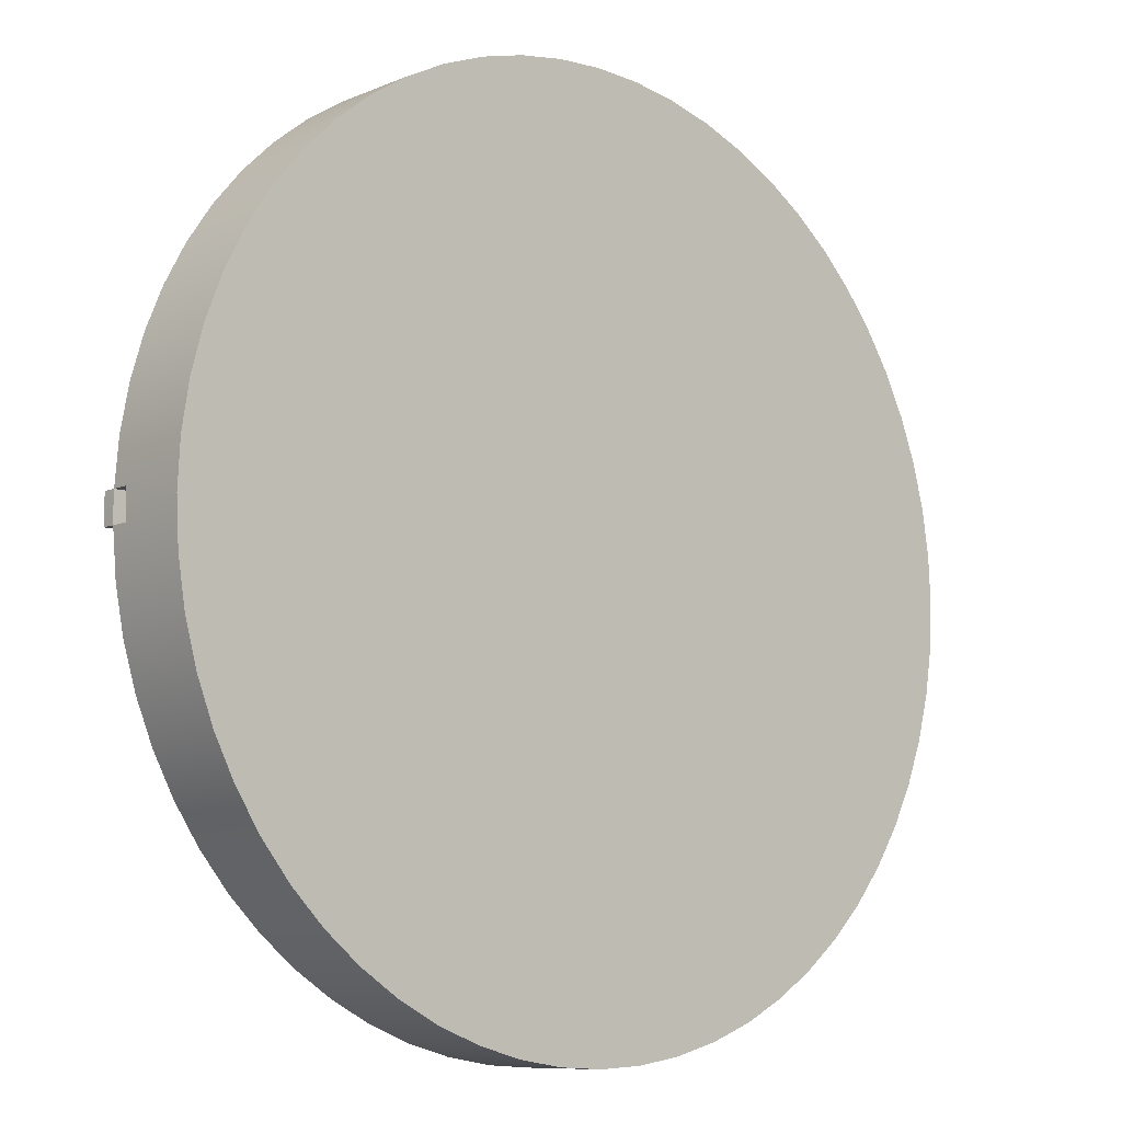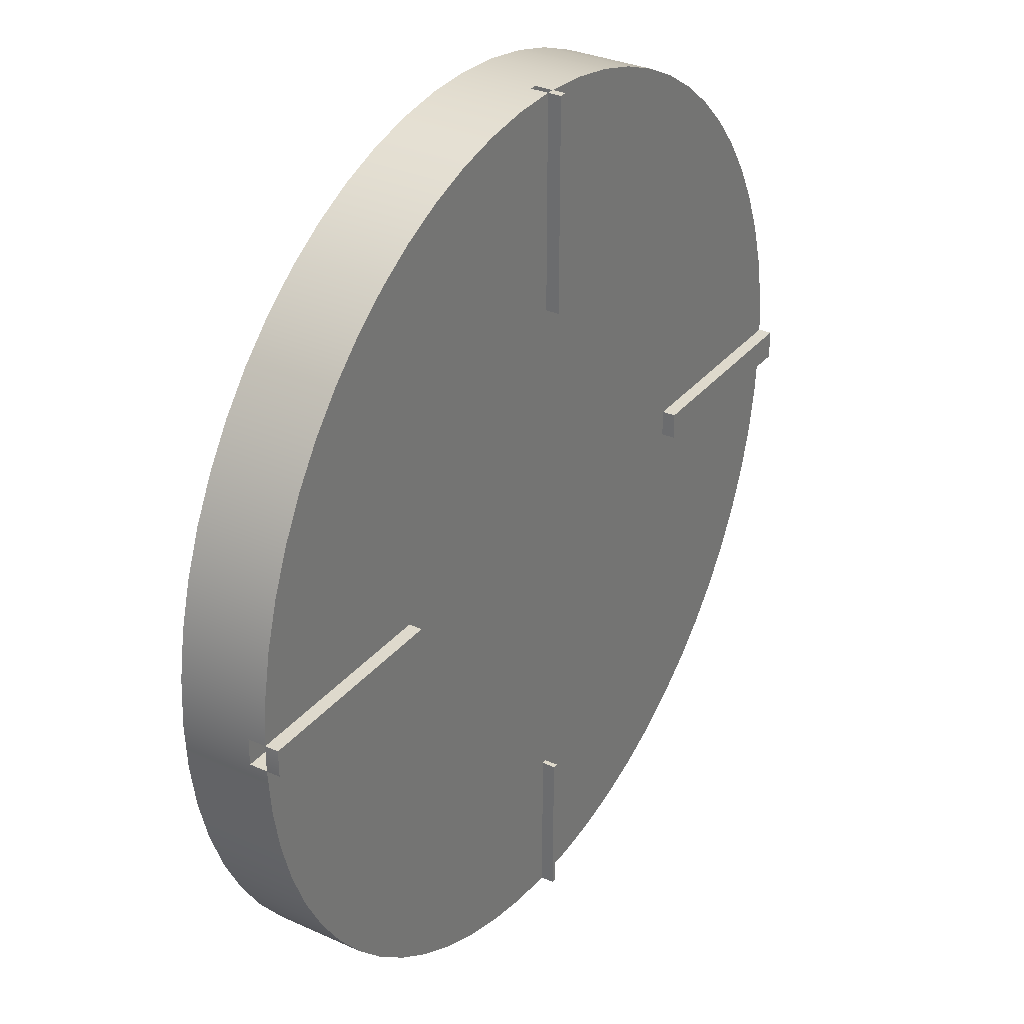
<metadata>
{"format":"obj","ext":"obj","renderer":"f3d","projection":"perspective","resolution":1024,"background":"white","views":[{"elev":-9.1,"azim":-42.1,"up":"+Z"},{"elev":31.8,"azim":122.5,"up":"+Z"}]}
</metadata>
<code>
v -0.07954 0.8 4.999
v -0.05087 0.8 5
v -0.0222 0.8 5
v 0.006478 0.8 5
v 0.006478 0.8 2.6
v -0.06662 0.8 2.6
v 4.998 0.8 0.1554
v 5 0.8 0.05561
v 5 0.8 -0.04416
v 4.998 0.8 -0.1439
v 2.6 0.8 -0.15
v 2.6 0.8 0.1602
v 2.645 0.8 0.1602
v -4.997 0.8 -0.1631
v -5 0.8 -0.05264
v -5 0.8 0.05785
v -4.997 0.8 0.1683
v -2.6 0.8 0.15
v -2.6 0.8 -0.15
v -4.997 1 0.1683
v -5 1 0.05785
v -5 1 -0.05264
v -4.997 1 -0.1631
v -2.6 1 -0.15
v -2.6 1 0.15
v 0.006478 1 5
v -0.0222 1 5
v -0.05087 1 5
v -0.07954 1 4.999
v -0.06662 1 2.6
v 0.006478 1 2.6
v 4.998 1 -0.1439
v 5 1 -0.04416
v 5 1 0.05561
v 4.998 1 0.1554
v 2.645 1 0.1602
v 2.6 1 0.1602
v 2.6 1 -0.15
v -0.05825 1 -5
v -0.03883 1 -5
v -0.01942 1 -5
v 0 1 -5
v 0 1 -3.279
v -0.05825 1 -3.279
v -0.06662 1 2.6
v -0.07954 1 4.999
v -0.07954 0.8 4.999
v -0.06662 0.8 2.6
v -4.997 1 0.1683
v -2.6 1 0.15
v -2.6 0.8 0.15
v -4.997 0.8 0.1683
v -2.6 1 0.15
v -2.6 1 -0.15
v -2.6 0.8 -0.15
v -2.6 0.8 0.15
v -2.6 1 -0.15
v -4.997 1 -0.1631
v -4.997 0.8 -0.1631
v -2.6 0.8 -0.15
v -0.05825 1 -5
v -0.05825 1 -3.279
v -0.05825 0.8 -3.279
v -0.05825 0.8 -5
v -0.05825 1 -3.279
v 0 1 -3.279
v 0 0.8 -3.279
v -0.05825 0.8 -3.279
v 0 1 -3.279
v 0 1 -5
v -1.388e-16 0.8 -5
v 0 0.8 -3.279
v 4.998 1 -0.1439
v 2.6 1 -0.15
v 2.6 0.8 -0.15
v 4.998 0.8 -0.1439
v 2.6 1 -0.15
v 2.6 1 0.1602
v 2.6 0.8 0.1602
v 2.6 0.8 -0.15
v 2.6 1 0.1602
v 2.645 1 0.1602
v 2.645 0.8 0.1602
v 2.6 0.8 0.1602
v 2.645 1 0.1602
v 4.998 1 0.1554
v 4.998 0.8 0.1554
v 2.645 0.8 0.1602
v 0.006478 1 5
v 0.006478 1 2.6
v 0.006478 0.8 2.6
v 0.006478 0.8 5
v 0.006478 1 2.6
v -0.06662 1 2.6
v -0.06662 0.8 2.6
v 0.006478 0.8 2.6
v -1.388e-16 0.8 -5
v -0.01942 0.8 -5
v -0.03883 0.8 -5
v -0.05825 0.8 -5
v -0.05825 0.8 -3.279
v 0 0.8 -3.279
v -4.997 1 -0.1631
v -5 1 -0.05264
v -5 1 0.05785
v -4.997 1 0.1683
v -4.997 1.15 0.1683
v -5 1.15 0.05785
v -5 1.15 -0.05264
v -4.997 1.15 -0.1631
v 0 1 -5
v -0.01942 1 -5
v -0.03883 1 -5
v -0.05825 1 -5
v -0.05825 1.15 -5
v -0.03883 1.15 -5
v -0.01942 1.15 -5
v 0 1.15 -5
v 4.998 1 0.1554
v 5 1 0.05561
v 5 1 -0.04416
v 4.998 1 -0.1439
v 4.998 1.15 -0.1439
v 5 1.15 -0.04416
v 5 1.15 0.05561
v 4.998 1.15 0.1554
v -0.07954 1 4.999
v -0.05087 1 5
v -0.0222 1 5
v 0.006478 1 5
v 0.006478 1.15 5
v -0.0222 1.15 5
v -0.05087 1.15 5
v -0.07954 1.15 4.999
v -4.997 0.8 0.1683
v -5 0.8 0.05785
v -5 0.8 -0.05264
v -4.997 0.8 -0.1631
v -4.997 1 -0.1631
v -4.955 1 -0.6699
v -4.861 1 -1.17
v -4.717 1 -1.658
v -4.524 1 -2.128
v -4.285 1 -2.577
v -4.001 1 -2.999
v -3.675 1 -3.39
v -3.312 1 -3.746
v -2.914 1 -4.063
v -2.487 1 -4.338
v -2.033 1 -4.568
v -1.558 1 -4.751
v -1.068 1 -4.885
v -0.5659 1 -4.968
v -0.05825 1 -5
v -0.05825 0.8 -5
v -0.03883 0.8 -5
v -0.01942 0.8 -5
v -1.388e-16 0.8 -5
v 0 1 -5
v 0.5131 1 -4.974
v 1.021 1 -4.895
v 1.518 1 -4.764
v 1.999 1 -4.583
v 2.458 1 -4.354
v 2.892 1 -4.079
v 3.295 1 -3.76
v 3.664 1 -3.402
v 3.994 1 -3.008
v 4.281 1 -2.583
v 4.524 1 -2.13
v 4.718 1 -1.654
v 4.863 1 -1.161
v 4.957 1 -0.656
v 4.998 1 -0.1439
v 4.998 0.8 -0.1439
v 5 0.8 -0.04416
v 5 0.8 0.05561
v 4.998 0.8 0.1554
v 4.998 1 0.1554
v 4.955 1 0.6662
v 4.861 1 1.17
v 4.716 1 1.662
v 4.521 1 2.136
v 4.279 1 2.587
v 3.991 1 3.012
v 3.662 1 3.405
v 3.294 1 3.762
v 2.892 1 4.079
v 2.459 1 4.354
v 2 1 4.583
v 1.52 1 4.763
v 1.025 1 4.894
v 0.5184 1 4.973
v 0.006478 1 5
v 0.006478 0.8 5
v -0.0222 0.8 5
v -0.05087 0.8 5
v -0.07954 0.8 4.999
v -0.07954 1 4.999
v -0.5853 1 4.966
v -1.085 1 4.881
v -1.574 1 4.746
v -2.046 1 4.562
v -2.497 1 4.332
v -2.923 1 4.057
v -3.319 1 3.74
v -3.68 1 3.385
v -4.004 1 2.995
v -4.287 1 2.574
v -4.525 1 2.127
v -4.717 1 1.658
v -4.861 1 1.171
v -4.954 1 0.6734
v -4.997 1 0.1683
v -5 0 6.123e-16
v -4.973 0 0.5226
v -4.891 0 1.04
v -4.755 0 1.545
v -4.568 0 2.034
v -4.33 0 2.5
v -4.045 0 2.939
v -3.716 0 3.346
v -3.346 0 3.716
v -2.939 0 4.045
v -2.5 0 4.33
v -2.034 0 4.568
v -1.545 0 4.755
v -1.04 0 4.891
v -0.5226 0 4.973
v 3.062e-16 0 5
v 0.5226 0 4.973
v 1.04 0 4.891
v 1.545 0 4.755
v 2.034 0 4.568
v 2.5 0 4.33
v 2.939 0 4.045
v 3.346 0 3.716
v 3.716 0 3.346
v 4.045 0 2.939
v 4.33 0 2.5
v 4.568 0 2.034
v 4.755 0 1.545
v 4.891 0 1.04
v 4.973 0 0.5226
v 5 0 0
v 4.973 0 -0.5226
v 4.891 0 -1.04
v 4.755 0 -1.545
v 4.568 0 -2.034
v 4.33 0 -2.5
v 4.045 0 -2.939
v 3.716 0 -3.346
v 3.346 0 -3.716
v 2.939 0 -4.045
v 2.5 0 -4.33
v 2.034 0 -4.568
v 1.545 0 -4.755
v 1.04 0 -4.891
v 0.5226 0 -4.973
v 3.062e-16 0 -5
v -0.5226 0 -4.973
v -1.04 0 -4.891
v -1.545 0 -4.755
v -2.034 0 -4.568
v -2.5 0 -4.33
v -2.939 0 -4.045
v -3.346 0 -3.716
v -3.716 0 -3.346
v -4.045 0 -2.939
v -4.33 0 -2.5
v -4.568 0 -2.034
v -4.755 0 -1.545
v -4.891 0 -1.04
v -4.973 0 -0.5226
v -5 0.8 0.05785
v -5 0 6.123e-16
v 0.006478 1 2.6
v -0.06662 1 2.6
v -0.06662 1.15 2.6
v 0.006478 1.15 2.6
v 0.006478 1 5
v 0.006478 1 2.6
v 0.006478 1.15 2.6
v 0.006478 1.15 5
v -0.06662 1 2.6
v -0.07954 1 4.999
v -0.07954 1.15 4.999
v -0.06662 1.15 2.6
v -0.06662 1.15 2.6
v -0.07954 1.15 4.999
v -0.05087 1.15 5
v -0.0222 1.15 5
v 0.006478 1.15 5
v 0.006478 1.15 2.6
v 2.6 1 0.1602
v 2.645 1 0.1602
v 2.645 1.15 0.1602
v 2.6 1.15 0.1602
v 2.6 1 -0.15
v 2.6 1 0.1602
v 2.6 1.15 0.1602
v 2.6 1.15 -0.15
v 4.998 1 -0.1439
v 2.6 1 -0.15
v 2.6 1.15 -0.15
v 4.998 1.15 -0.1439
v 2.645 1 0.1602
v 4.998 1 0.1554
v 4.998 1.15 0.1554
v 2.645 1.15 0.1602
v 2.645 1.15 0.1602
v 4.998 1.15 0.1554
v 5 1.15 0.05561
v 5 1.15 -0.04416
v 4.998 1.15 -0.1439
v 2.6 1.15 -0.15
v 2.6 1.15 0.1602
v -0.05825 1 -3.279
v 0 1 -3.279
v 0 1.15 -3.279
v -0.05825 1.15 -3.279
v -0.05825 1 -5
v -0.05825 1 -3.279
v -0.05825 1.15 -3.279
v -0.05825 1.15 -5
v 0 1 -3.279
v 0 1 -5
v 0 1.15 -5
v 0 1.15 -3.279
v 0 1.15 -3.279
v 0 1.15 -5
v -0.01942 1.15 -5
v -0.03883 1.15 -5
v -0.05825 1.15 -5
v -0.05825 1.15 -3.279
v -4.997 1 0.1683
v -2.6 1 0.15
v -2.6 1.15 0.15
v -4.997 1.15 0.1683
v -2.6 1 -0.15
v -4.997 1 -0.1631
v -4.997 1.15 -0.1631
v -2.6 1.15 -0.15
v -2.6 1 0.15
v -2.6 1 -0.15
v -2.6 1.15 -0.15
v -2.6 1.15 0.15
v -2.6 1.15 0.15
v -2.6 1.15 -0.15
v -4.997 1.15 -0.1631
v -5 1.15 -0.05264
v -5 1.15 0.05785
v -4.997 1.15 0.1683
v 0.006478 1 2.6
v 0.006478 1 5
v 0.5184 1 4.973
v 1.025 1 4.894
v 1.52 1 4.763
v 2 1 4.583
v 2.459 1 4.354
v 2.892 1 4.079
v 3.294 1 3.762
v 3.662 1 3.405
v 3.991 1 3.012
v 4.279 1 2.587
v 4.521 1 2.136
v 4.716 1 1.662
v 4.861 1 1.17
v 4.955 1 0.6662
v 4.998 1 0.1554
v 2.645 1 0.1602
v 2.6 1 0.1602
v 2.6 1 -0.15
v 4.998 1 -0.1439
v 4.957 1 -0.656
v 4.863 1 -1.161
v 4.718 1 -1.654
v 4.524 1 -2.13
v 4.281 1 -2.583
v 3.994 1 -3.008
v 3.664 1 -3.402
v 3.295 1 -3.76
v 2.892 1 -4.079
v 2.458 1 -4.354
v 1.999 1 -4.583
v 1.518 1 -4.764
v 1.021 1 -4.895
v 0.5131 1 -4.974
v 0 1 -5
v 0 1 -3.279
v -0.05825 1 -3.279
v -0.05825 1 -5
v -0.5659 1 -4.968
v -1.068 1 -4.885
v -1.558 1 -4.751
v -2.033 1 -4.568
v -2.487 1 -4.338
v -2.914 1 -4.063
v -3.312 1 -3.746
v -3.675 1 -3.39
v -4.001 1 -2.999
v -4.285 1 -2.577
v -4.524 1 -2.128
v -4.717 1 -1.658
v -4.861 1 -1.17
v -4.955 1 -0.6699
v -4.997 1 -0.1631
v -2.6 1 -0.15
v -2.6 1 0.15
v -4.997 1 0.1683
v -4.954 1 0.6734
v -4.861 1 1.171
v -4.717 1 1.658
v -4.525 1 2.127
v -4.287 1 2.574
v -4.004 1 2.995
v -3.68 1 3.385
v -3.319 1 3.74
v -2.923 1 4.057
v -2.497 1 4.332
v -2.046 1 4.562
v -1.574 1 4.746
v -1.085 1 4.881
v -0.5853 1 4.966
v -0.07954 1 4.999
v -0.06662 1 2.6
v -5 0 6.123e-16
v -4.973 0 -0.5226
v -4.891 0 -1.04
v -4.755 0 -1.545
v -4.568 0 -2.034
v -4.33 0 -2.5
v -4.045 0 -2.939
v -3.716 0 -3.346
v -3.346 0 -3.716
v -2.939 0 -4.045
v -2.5 0 -4.33
v -2.034 0 -4.568
v -1.545 0 -4.755
v -1.04 0 -4.891
v -0.5226 0 -4.973
v 3.062e-16 0 -5
v 0.5226 0 -4.973
v 1.04 0 -4.891
v 1.545 0 -4.755
v 2.034 0 -4.568
v 2.5 0 -4.33
v 2.939 0 -4.045
v 3.346 0 -3.716
v 3.716 0 -3.346
v 4.045 0 -2.939
v 4.33 0 -2.5
v 4.568 0 -2.034
v 4.755 0 -1.545
v 4.891 0 -1.04
v 4.973 0 -0.5226
v 5 0 0
v 4.973 0 0.5226
v 4.891 0 1.04
v 4.755 0 1.545
v 4.568 0 2.034
v 4.33 0 2.5
v 4.045 0 2.939
v 3.716 0 3.346
v 3.346 0 3.716
v 2.939 0 4.045
v 2.5 0 4.33
v 2.034 0 4.568
v 1.545 0 4.755
v 1.04 0 4.891
v 0.5226 0 4.973
v 3.062e-16 0 5
v -0.5226 0 4.973
v -1.04 0 4.891
v -1.545 0 4.755
v -2.034 0 4.568
v -2.5 0 4.33
v -2.939 0 4.045
v -3.346 0 3.716
v -3.716 0 3.346
v -4.045 0 2.939
v -4.33 0 2.5
v -4.568 0 2.034
v -4.755 0 1.545
v -4.891 0 1.04
v -4.973 0 0.5226
g db85f668-e2fe-11ea-8a8c-54bf646e7e1f
f 1 2 6
f 6 2 3
f 6 3 5
f 5 3 4
g db86e0ae-e2fe-11ea-ab15-54bf646e7e1f
f 7 8 13
f 13 8 9
f 13 9 11
f 11 9 10
f 11 12 13
g db87cb2e-e2fe-11ea-a78b-54bf646e7e1f
f 14 15 19
f 19 15 18
f 18 15 16
f 18 16 17
g db8903a8-e2fe-11ea-b113-54bf646e7e1f
f 20 21 25
f 25 21 22
f 25 22 24
f 24 22 23
g db8a3c06-e2fe-11ea-af79-54bf646e7e1f
f 26 27 31
f 31 27 30
f 30 27 28
f 30 28 29
g db8b9b90-e2fe-11ea-973d-54bf646e7e1f
f 32 33 38
f 38 33 36
f 38 36 37
f 33 34 36
f 36 34 35
g db8cfb22-e2fe-11ea-9a2d-54bf646e7e1f
f 39 40 44
f 44 40 43
f 43 40 41
f 43 41 42
g db8ea8f0-e2fe-11ea-87cb-54bf646e7e1f
f 45 46 48
f 48 46 47
g db907d8c-e2fe-11ea-a8c1-54bf646e7e1f
f 49 50 52
f 52 50 51
g db922b62-e2fe-11ea-a51a-54bf646e7e1f
f 53 54 56
f 56 54 55
g db93fffa-e2fe-11ea-bc01-54bf646e7e1f
f 57 58 60
f 60 58 59
g db95d4b6-e2fe-11ea-9ffb-54bf646e7e1f
f 61 62 64
f 64 62 63
g db97a9b0-e2fe-11ea-9cc4-54bf646e7e1f
f 65 66 68
f 68 66 67
g db99a538-e2fe-11ea-9f6e-54bf646e7e1f
f 69 70 72
f 72 70 71
g db9b7a1c-e2fe-11ea-a80e-54bf646e7e1f
f 73 74 76
f 76 74 75
g db9d75ee-e2fe-11ea-b854-54bf646e7e1f
f 77 78 80
f 80 78 79
g db9f71ba-e2fe-11ea-b4b6-54bf646e7e1f
f 81 82 84
f 84 82 83
g dba19498-e2fe-11ea-bc42-54bf646e7e1f
f 85 86 88
f 88 86 87
g dba39040-e2fe-11ea-9edc-54bf646e7e1f
f 89 90 92
f 92 90 91
g dba58c3a-e2fe-11ea-9465-54bf646e7e1f
f 93 94 96
f 96 94 95
g dba7af12-e2fe-11ea-97ba-54bf646e7e1f
f 97 98 102
f 102 98 99
f 102 99 101
f 101 99 100
g dba9aaae-e2fe-11ea-a43b-54bf646e7e1f
f 110 103 109
f 109 103 104
f 109 104 108
f 108 104 105
f 108 105 107
f 107 105 106
g dbac1ba8-e2fe-11ea-847f-54bf646e7e1f
f 118 111 117
f 117 111 112
f 117 112 116
f 116 112 113
f 116 113 115
f 115 113 114
g dbae8c76-e2fe-11ea-8c87-54bf646e7e1f
f 126 119 125
f 125 119 120
f 125 120 124
f 124 120 121
f 124 121 123
f 123 121 122
g dbb172b0-e2fe-11ea-8fd6-54bf646e7e1f
f 134 127 133
f 133 127 128
f 133 128 132
f 132 128 129
f 132 129 131
f 131 129 130
g da2eccd8-e2fe-11ea-90e8-54bf646e7e1f
f 275 215 135
f 135 215 216
f 135 216 214
f 214 216 213
f 213 216 217
f 213 217 212
f 212 217 218
f 212 218 211
f 211 218 219
f 211 219 210
f 210 219 220
f 210 220 209
f 209 220 221
f 209 221 208
f 208 221 222
f 208 222 207
f 207 222 223
f 207 223 206
f 206 223 224
f 206 224 205
f 205 224 225
f 205 225 204
f 204 225 203
f 203 225 226
f 203 226 202
f 202 226 227
f 202 227 201
f 201 227 228
f 201 228 200
f 200 228 229
f 200 229 199
f 199 229 198
f 198 229 230
f 198 230 197
f 197 230 196
f 196 230 195
f 195 230 231
f 195 231 193
f 193 231 192
f 192 231 232
f 192 232 191
f 191 232 233
f 191 233 190
f 190 233 234
f 190 234 189
f 189 234 235
f 189 235 188
f 188 235 236
f 188 236 187
f 187 236 237
f 187 237 186
f 186 237 238
f 186 238 185
f 185 238 239
f 185 239 184
f 184 239 240
f 184 240 183
f 183 240 241
f 183 241 182
f 182 241 242
f 182 242 181
f 181 242 243
f 181 243 180
f 180 243 244
f 180 244 179
f 179 244 178
f 178 244 245
f 178 245 177
f 177 245 176
f 176 245 175
f 175 245 246
f 175 246 174
f 174 246 173
f 173 246 247
f 173 247 172
f 172 247 248
f 172 248 171
f 171 248 249
f 171 249 170
f 170 249 250
f 170 250 169
f 169 250 251
f 169 251 168
f 168 251 252
f 168 252 167
f 167 252 253
f 167 253 166
f 166 253 254
f 166 254 165
f 165 254 255
f 165 255 164
f 164 255 256
f 164 256 163
f 163 256 257
f 163 257 162
f 162 257 258
f 162 258 161
f 161 258 259
f 161 259 160
f 160 259 260
f 160 260 158
f 158 260 157
f 157 260 156
f 156 260 155
f 155 260 261
f 155 261 154
f 154 261 153
f 153 261 262
f 153 262 152
f 152 262 263
f 152 263 151
f 151 263 264
f 151 264 150
f 150 264 149
f 149 264 265
f 149 265 148
f 148 265 266
f 148 266 147
f 147 266 267
f 147 267 146
f 146 267 268
f 146 268 145
f 145 268 269
f 145 269 144
f 144 269 270
f 144 270 143
f 143 270 271
f 143 271 142
f 142 271 272
f 142 272 141
f 141 272 273
f 141 273 140
f 140 273 274
f 140 274 139
f 139 274 138
f 138 274 276
f 138 276 137
f 137 276 136
f 158 159 160
f 193 194 195
g db2a1b58-e2fe-11ea-8b91-54bf646e7e1f
f 277 278 280
f 280 278 279
g db2ab78c-e2fe-11ea-9455-54bf646e7e1f
f 281 282 284
f 284 282 283
g db2b53d2-e2fe-11ea-96c5-54bf646e7e1f
f 285 286 288
f 288 286 287
g db2bf03a-e2fe-11ea-a54b-54bf646e7e1f
f 290 291 289
f 289 291 292
f 289 292 294
f 294 292 293
g dae23cfa-e2fe-11ea-885b-54bf646e7e1f
f 295 296 298
f 298 296 297
g dae2d930-e2fe-11ea-a361-54bf646e7e1f
f 299 300 302
f 302 300 301
g dae34e58-e2fe-11ea-978e-54bf646e7e1f
f 303 304 306
f 306 304 305
g dae3c386-e2fe-11ea-af76-54bf646e7e1f
f 307 308 310
f 310 308 309
g dae438be-e2fe-11ea-ae04-54bf646e7e1f
f 312 313 311
f 311 313 314
f 311 314 316
f 316 314 315
f 316 317 311
g daa3fbd4-e2fe-11ea-a380-54bf646e7e1f
f 318 319 321
f 321 319 320
g daa47102-e2fe-11ea-adb9-54bf646e7e1f
f 322 323 325
f 325 323 324
g daa4e634-e2fe-11ea-a55c-54bf646e7e1f
f 326 327 329
f 329 327 328
g daa55b62-e2fe-11ea-969b-54bf646e7e1f
f 331 332 330
f 330 332 333
f 330 333 335
f 335 333 334
g da7aa20a-e2fe-11ea-a10f-54bf646e7e1f
f 336 337 339
f 339 337 338
g da7b3e46-e2fe-11ea-a777-54bf646e7e1f
f 340 341 343
f 343 341 342
g da7b8c80-e2fe-11ea-8158-54bf646e7e1f
f 344 345 347
f 347 345 346
g da7c01a4-e2fe-11ea-ba06-54bf646e7e1f
f 349 351 348
f 348 351 352
f 348 352 353
f 349 350 351
g da2f1af6-e2fe-11ea-ba73-54bf646e7e1f
f 355 356 354
f 354 356 357
f 354 357 358
f 358 359 354
f 354 359 360
f 354 360 361
f 361 362 354
f 354 362 372
f 354 372 373
f 362 363 372
f 372 363 364
f 372 364 371
f 371 364 365
f 371 365 366
f 366 367 371
f 371 367 368
f 371 368 369
f 369 370 371
f 374 375 373
f 373 375 376
f 373 376 377
f 377 378 373
f 373 378 379
f 373 379 380
f 380 381 373
f 373 381 382
f 373 382 390
f 390 382 383
f 390 383 384
f 384 385 390
f 390 385 386
f 390 386 387
f 387 388 390
f 390 388 389
f 373 390 408
f 408 390 391
f 408 391 399
f 399 391 398
f 398 391 397
f 397 391 396
f 396 391 395
f 395 391 394
f 394 391 393
f 393 391 392
f 399 400 408
f 408 400 401
f 408 401 402
f 402 403 408
f 408 403 404
f 408 404 405
f 405 406 408
f 408 406 407
f 408 409 373
f 373 409 354
f 410 411 409
f 409 411 412
f 409 412 413
f 413 414 409
f 409 414 415
f 409 415 416
f 416 417 409
f 409 417 418
f 409 418 426
f 426 418 419
f 426 419 420
f 420 421 426
f 426 421 422
f 426 422 423
f 423 424 426
f 426 424 425
f 426 354 409
g da2f68d8-e2fe-11ea-ab1c-54bf646e7e1f
f 428 456 427
f 427 456 457
f 427 457 486
f 486 457 458
f 486 458 485
f 485 458 459
f 485 459 484
f 484 459 460
f 484 460 483
f 483 460 461
f 483 461 482
f 482 461 462
f 482 462 481
f 481 462 463
f 481 463 480
f 480 463 464
f 480 464 479
f 479 464 465
f 479 465 478
f 478 465 466
f 478 466 477
f 477 466 467
f 477 467 476
f 476 467 468
f 476 468 475
f 475 468 469
f 475 469 474
f 474 469 470
f 474 470 473
f 473 470 471
f 473 471 472
f 456 428 455
f 455 428 429
f 455 429 454
f 454 429 430
f 454 430 453
f 453 430 431
f 453 431 452
f 452 431 432
f 452 432 451
f 451 432 433
f 451 433 450
f 450 433 434
f 450 434 449
f 449 434 435
f 449 435 448
f 448 435 436
f 448 436 447
f 447 436 437
f 447 437 446
f 446 437 438
f 446 438 445
f 445 438 439
f 445 439 444
f 444 439 440
f 444 440 443
f 443 440 441
f 443 441 442

</code>
